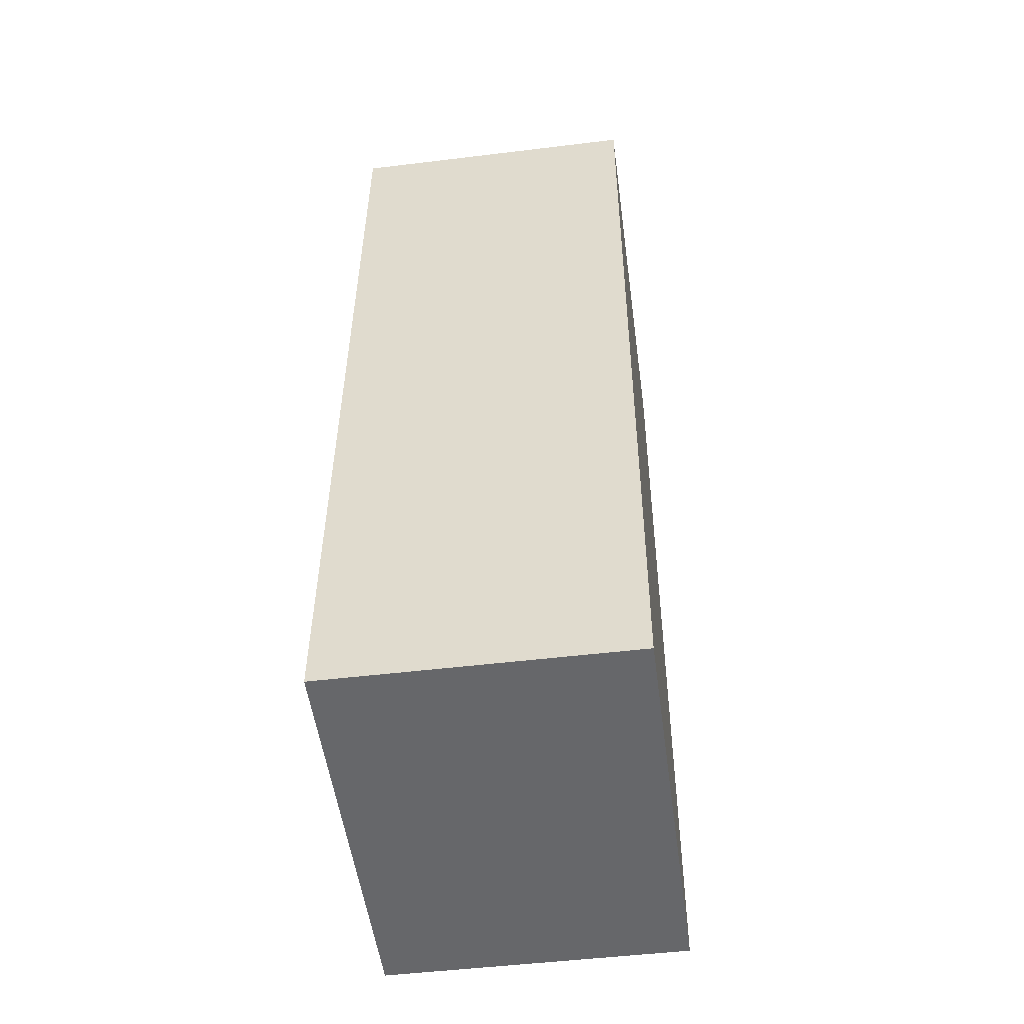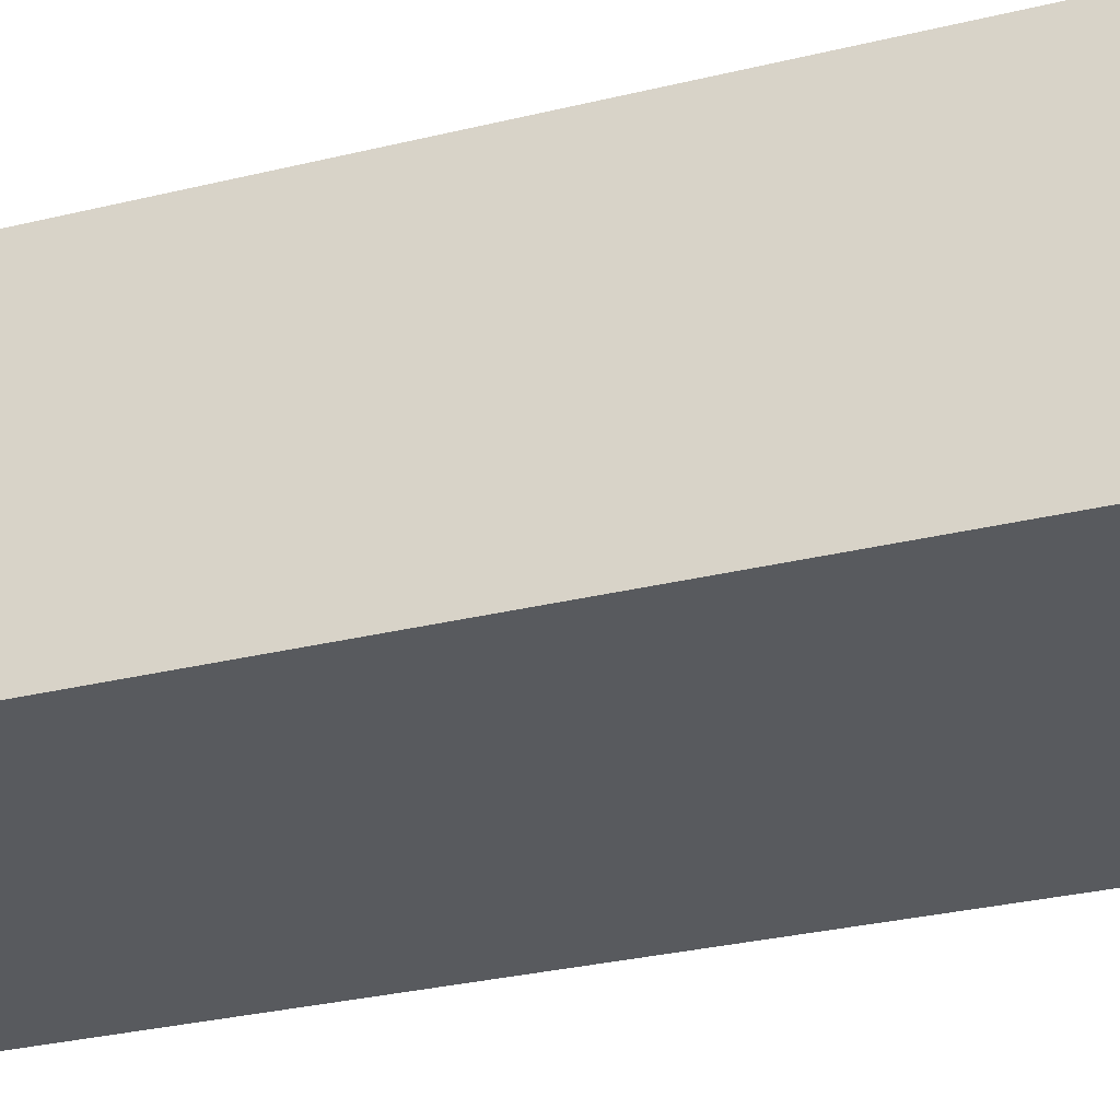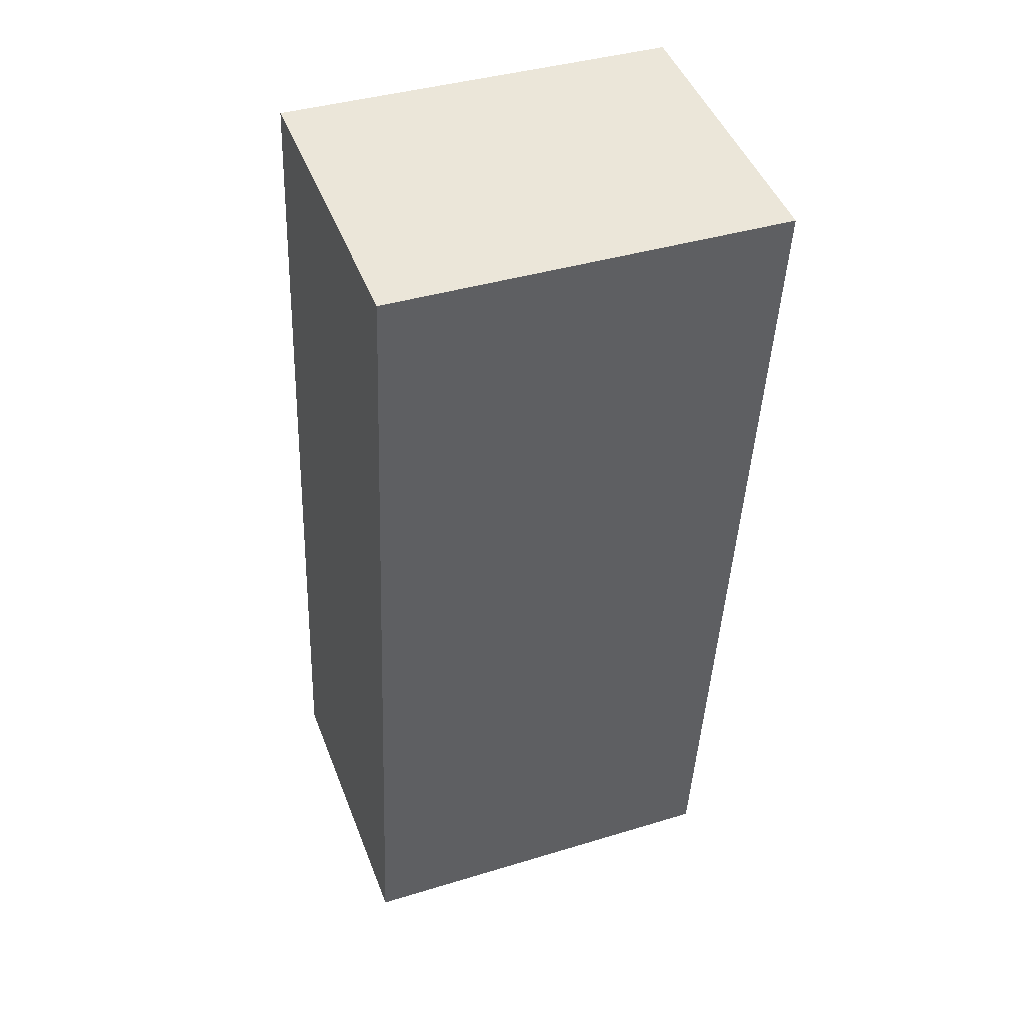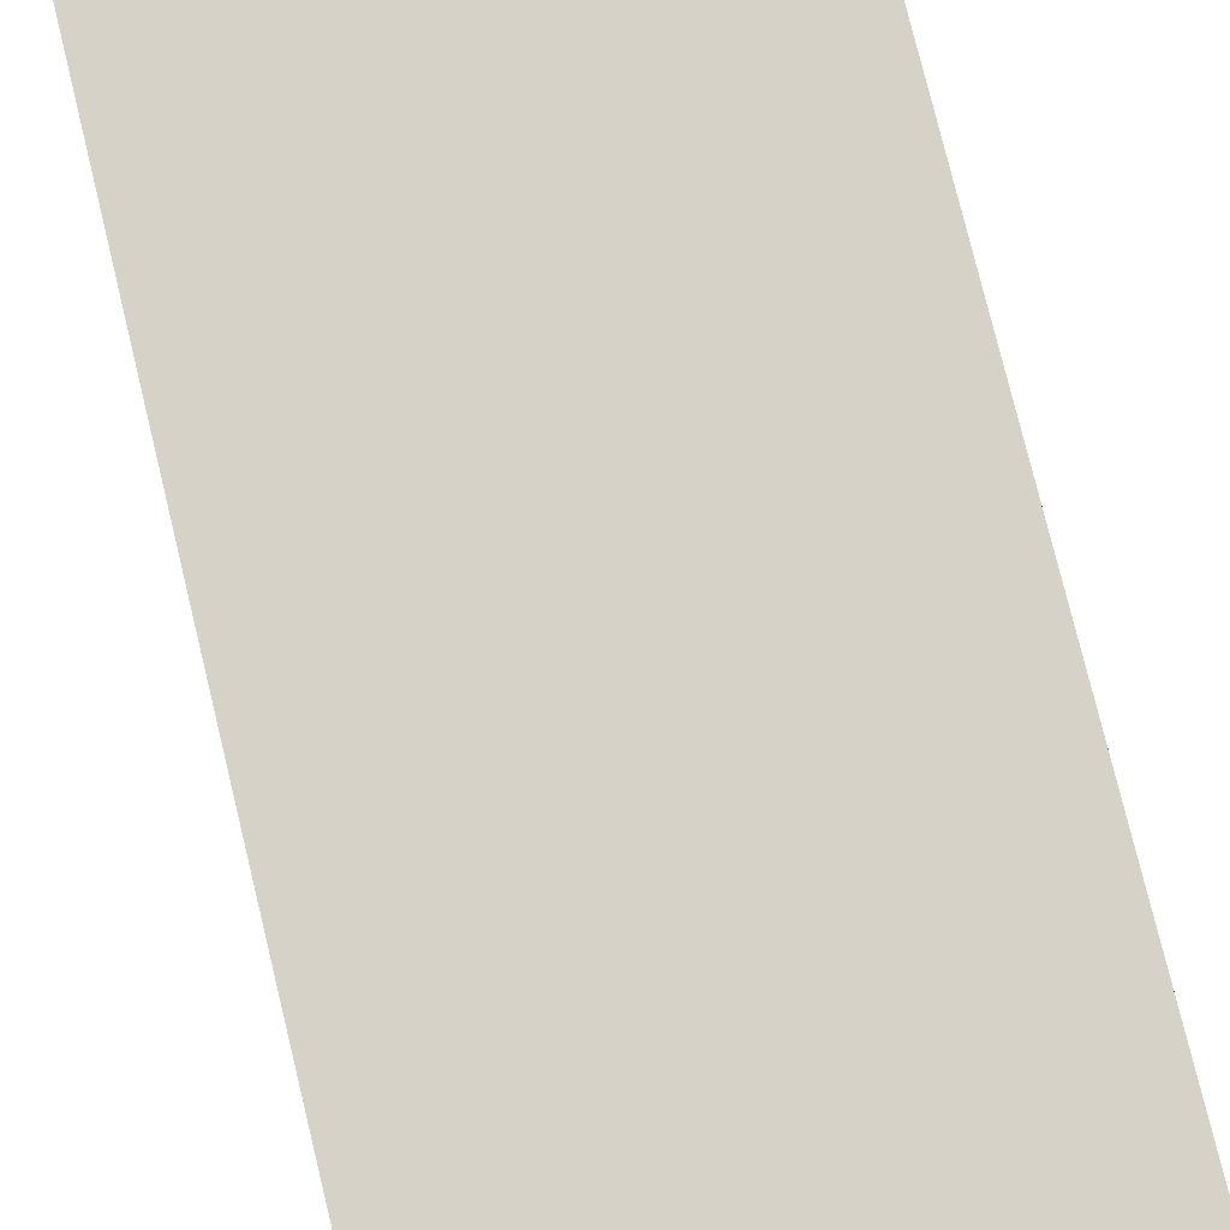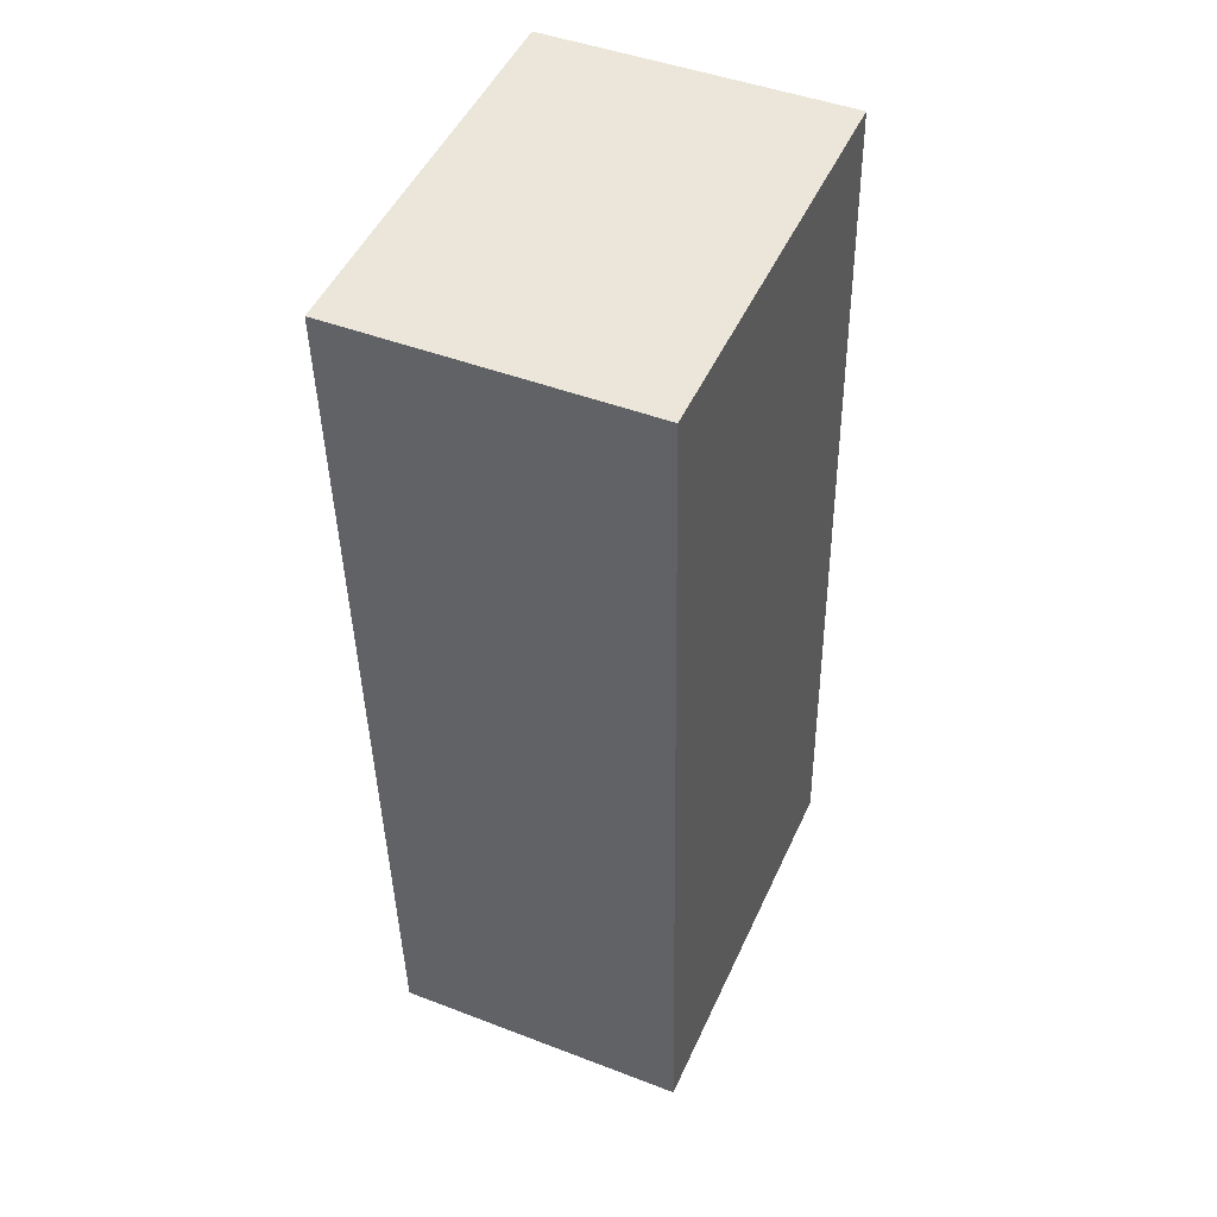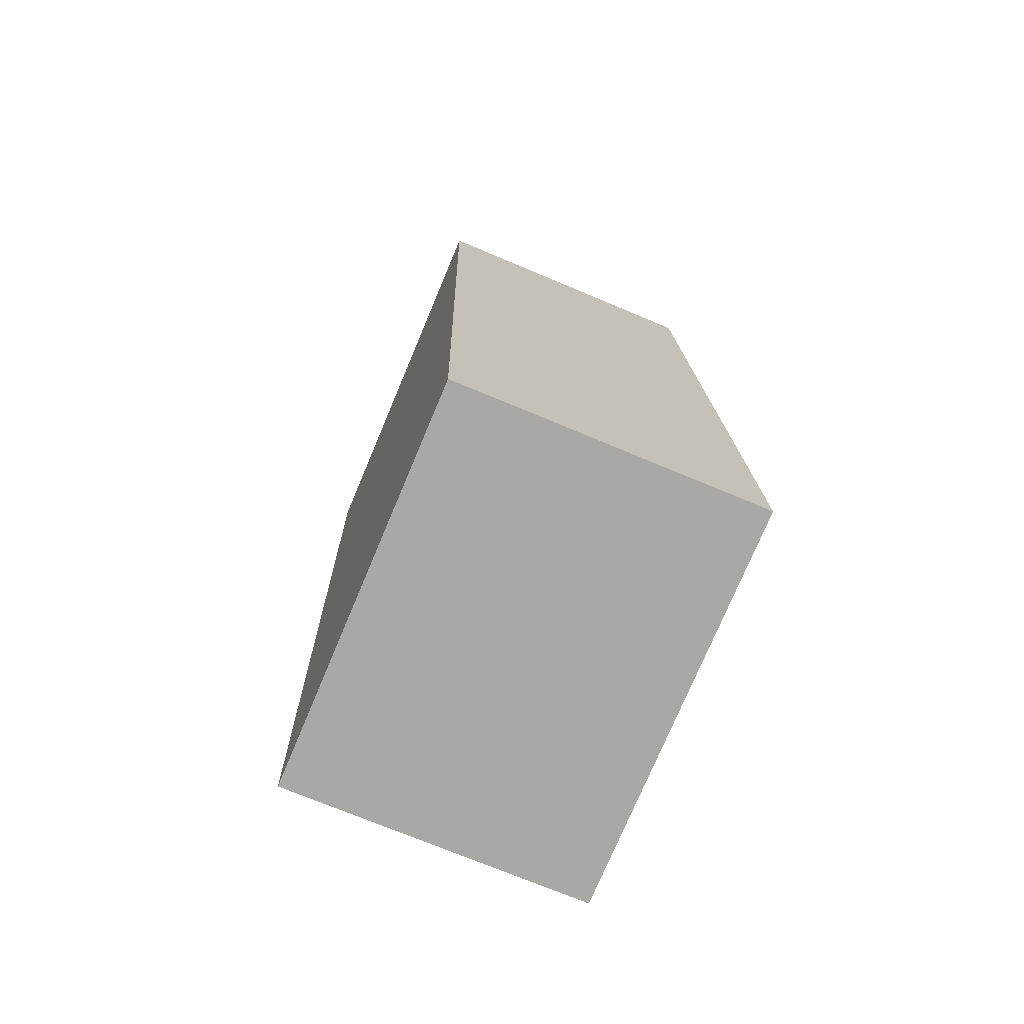
<metadata>
{"format":"obj","ext":"obj","renderer":"f3d","projection":"perspective","resolution":1024,"background":"white","views":[{"elev":-49.5,"azim":97.7,"up":"+Z"},{"elev":-31.0,"azim":-73.4,"up":"+Y"},{"elev":46.8,"azim":159.4,"up":"+Z"},{"elev":78.4,"azim":-16.2,"up":"+Y"},{"elev":45.7,"azim":-66.2,"up":"+Z"},{"elev":-72.5,"azim":67.2,"up":"+Z"}]}
</metadata>
<code>
v  0 2.26 1.384e-16
v  3.298 2.26 -6.843
v  0.311 2.26 -6.98
v  3.034 2.26 -0.676
v  2.999 2.26 0.137
v  3.298 4.19e-16 -6.843
v  0.311 4.274e-16 -6.98
v  0 0 0
v  2.999 -8.389e-18 0.137
v  3.034 4.139e-17 -0.676
g defaultobject
f 1 2 3
f 2 1 4
f 4 1 5
f 6 3 2
f 3 6 7
f 7 1 3
f 1 7 8
f 8 5 1
f 5 8 9
f 9 4 5
f 4 9 2
f 2 9 10
f 2 10 6
f 6 8 7
f 8 6 10
f 8 10 9

</code>
